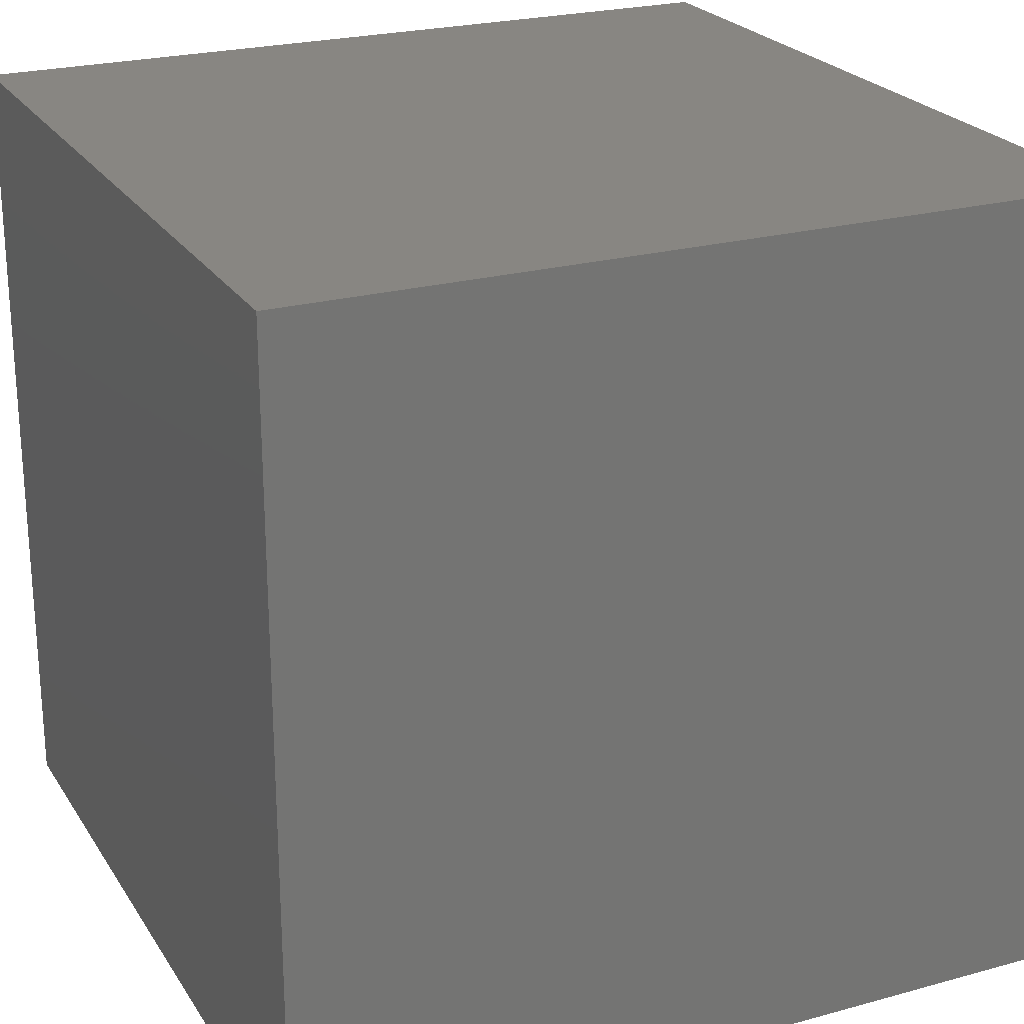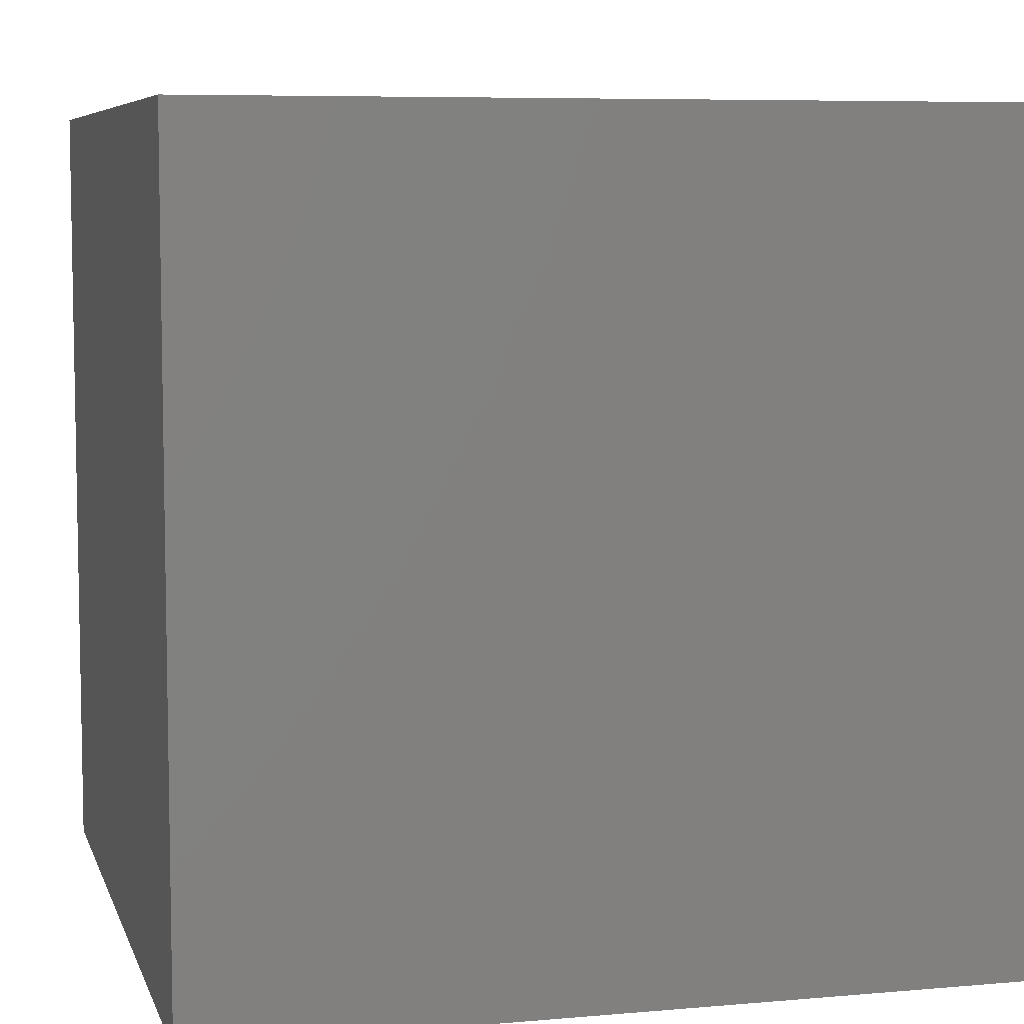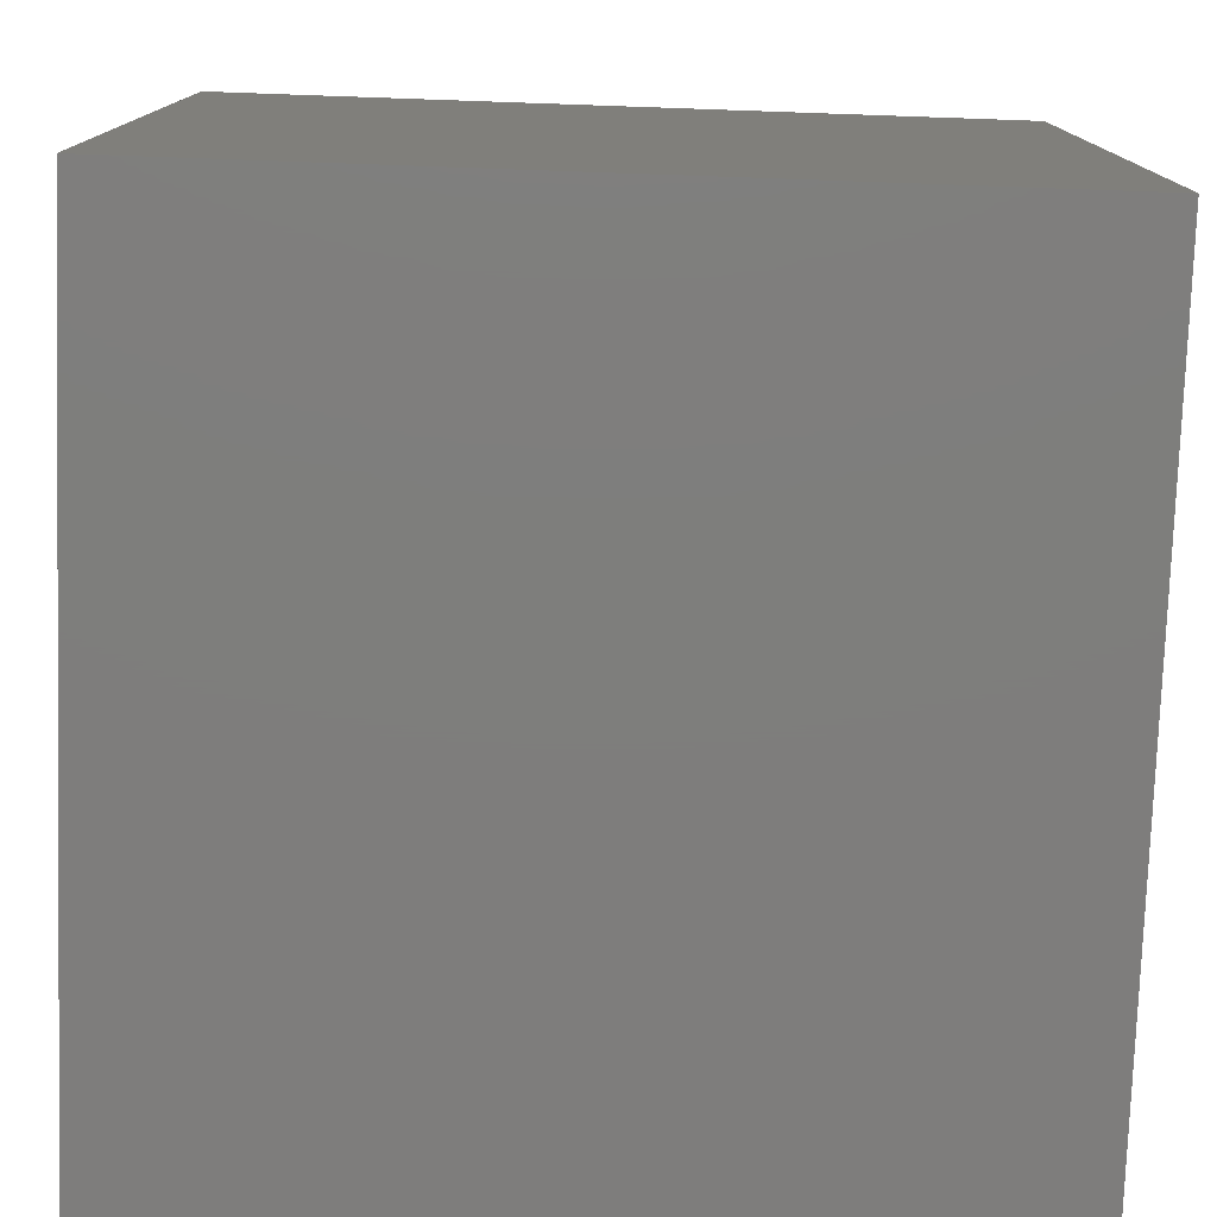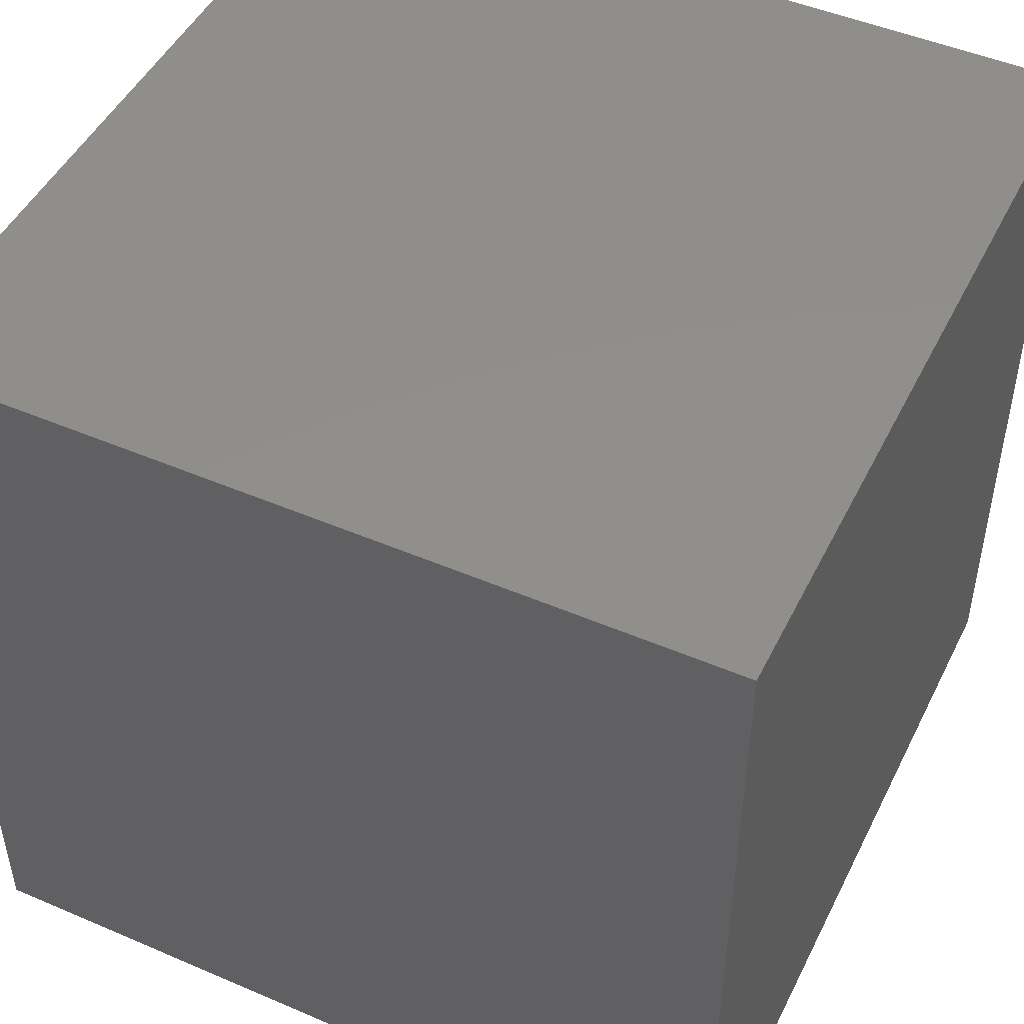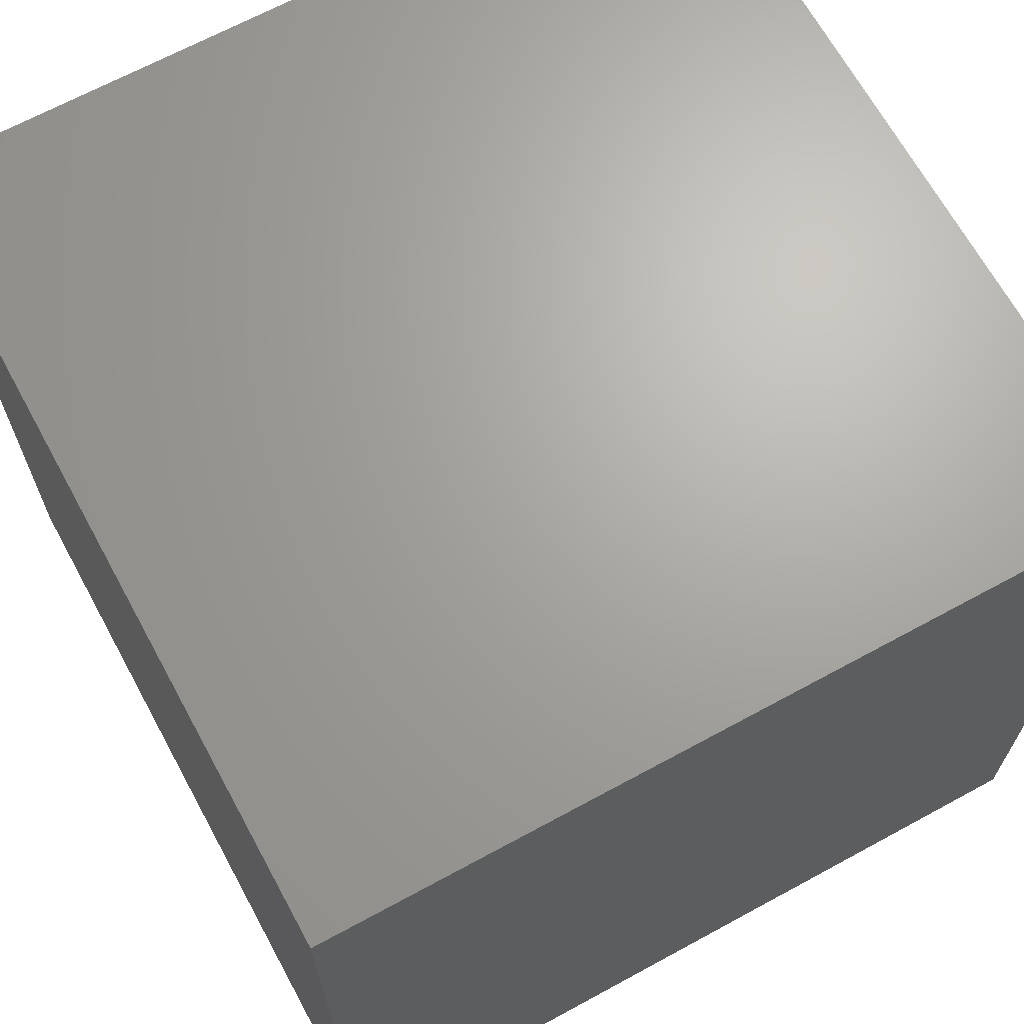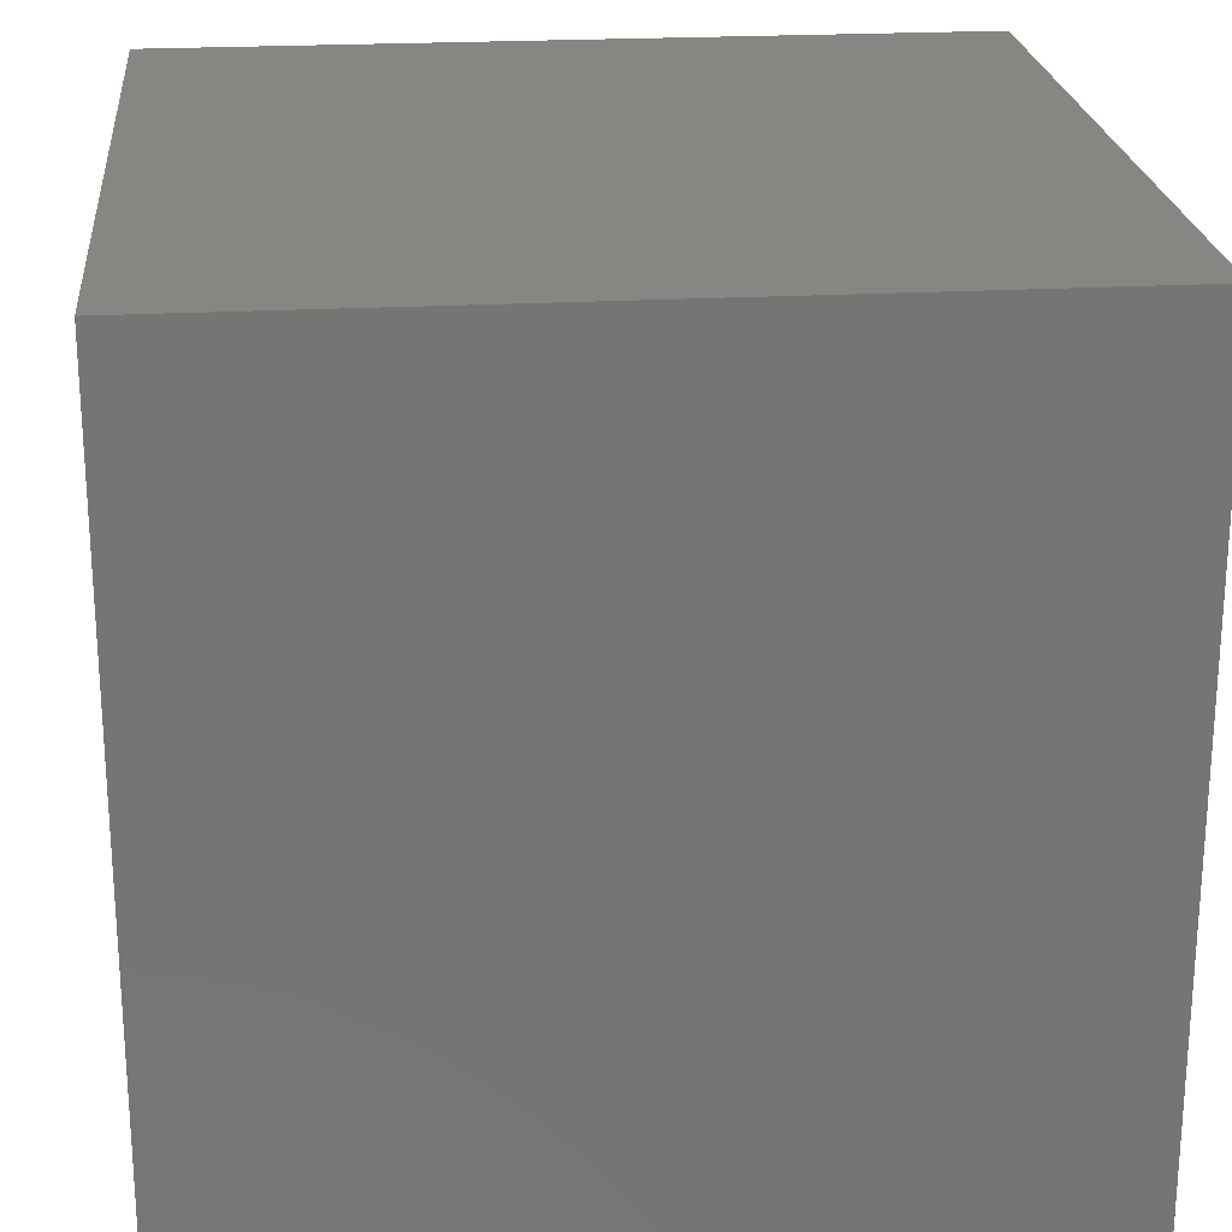
<metadata>
{"format":"stl","ext":"stl","renderer":"f3d","projection":"perspective","resolution":1024,"background":"white","views":[{"elev":23.6,"azim":-24.7,"up":"+Z"},{"elev":6.9,"azim":-14.5,"up":"+Z"},{"elev":-77.6,"azim":178.0,"up":"+Z"},{"elev":48.0,"azim":25.7,"up":"+Z"},{"elev":67.3,"azim":61.4,"up":"+Z"},{"elev":22.8,"azim":174.6,"up":"+Y"}]}
</metadata>
<code>
# stl→obj: 8 verts, 12 faces
v -1 3 -3
v -2 3 -3
v -1 2 -3
v -2 2 -3
v -1 2 -4
v -2 2 -4
v -1 3 -4
v -2 3 -4
f 1 2 3
f 3 2 4
f 5 6 7
f 7 6 8
f 4 6 3
f 3 6 5
f 2 8 4
f 4 8 6
f 1 7 2
f 2 7 8
f 3 5 1
f 1 5 7

</code>
